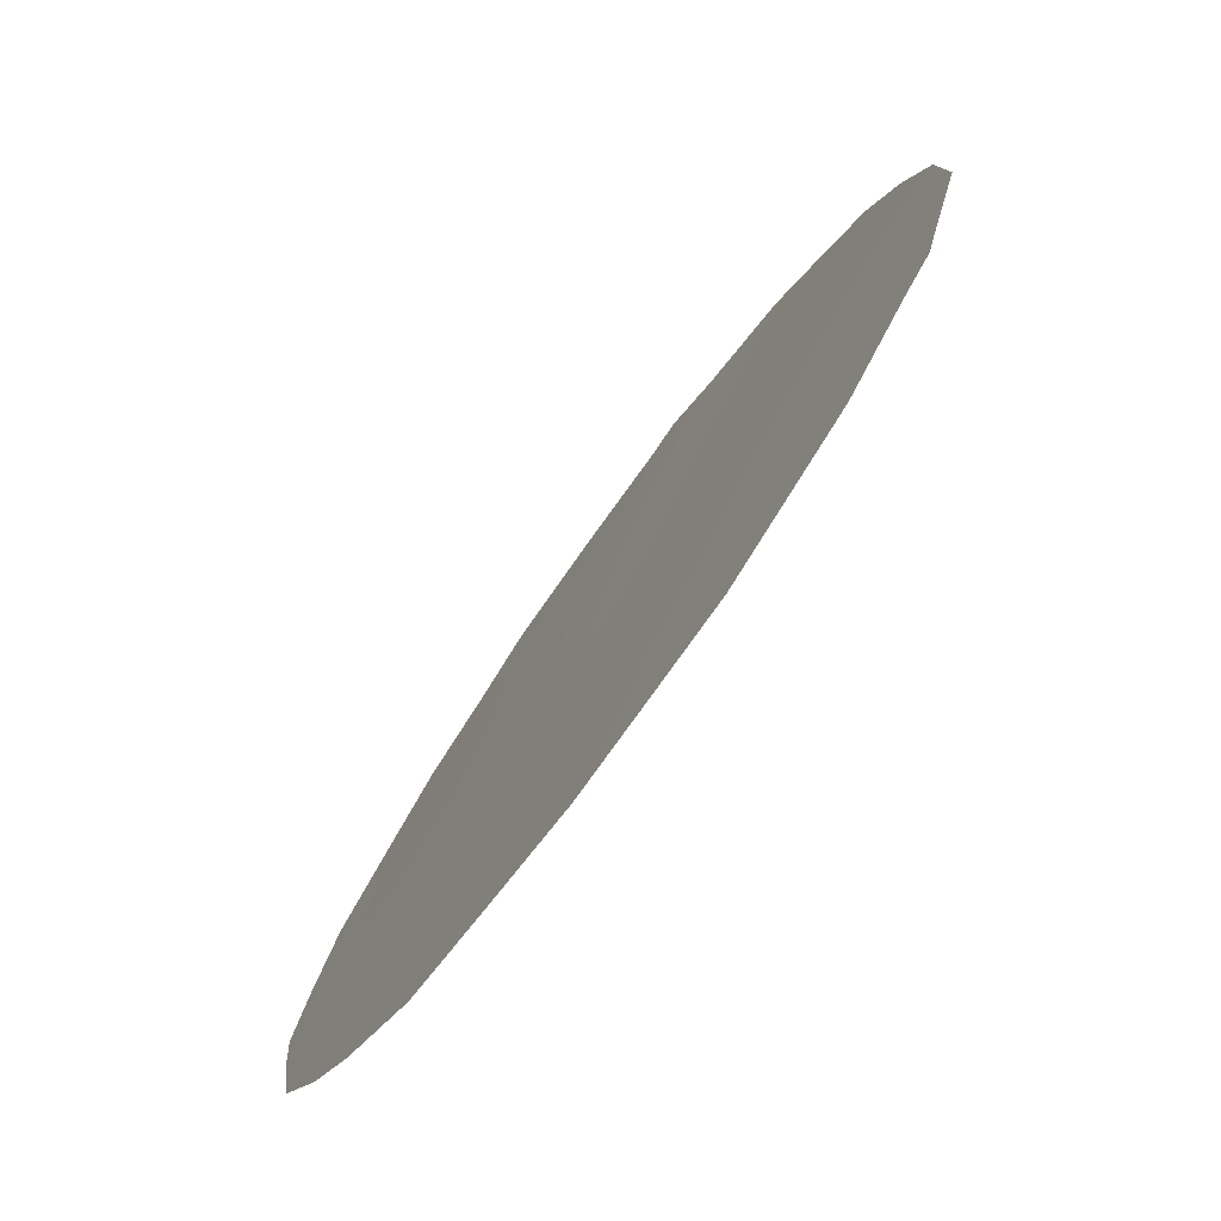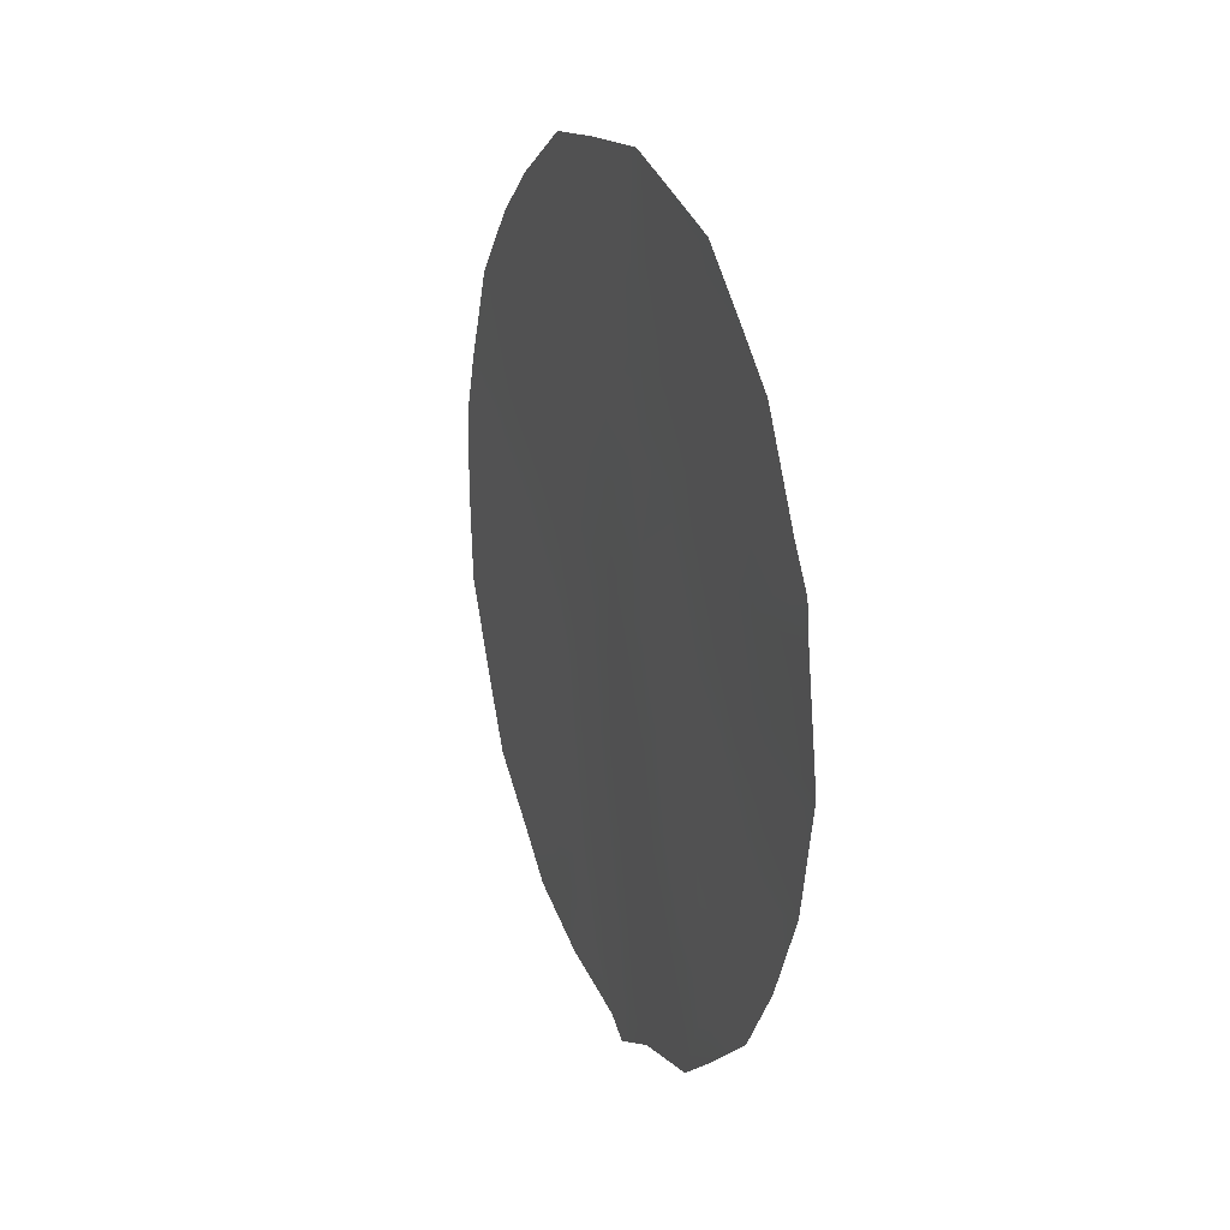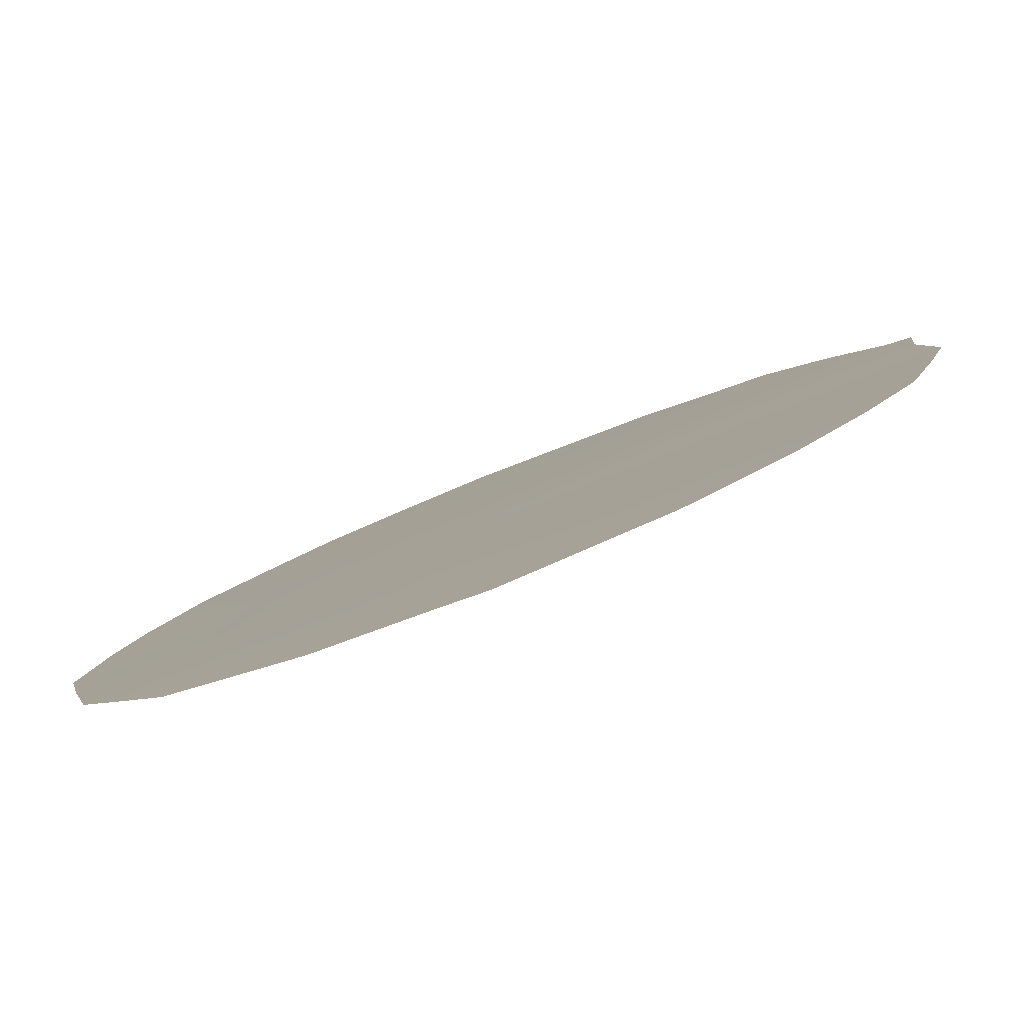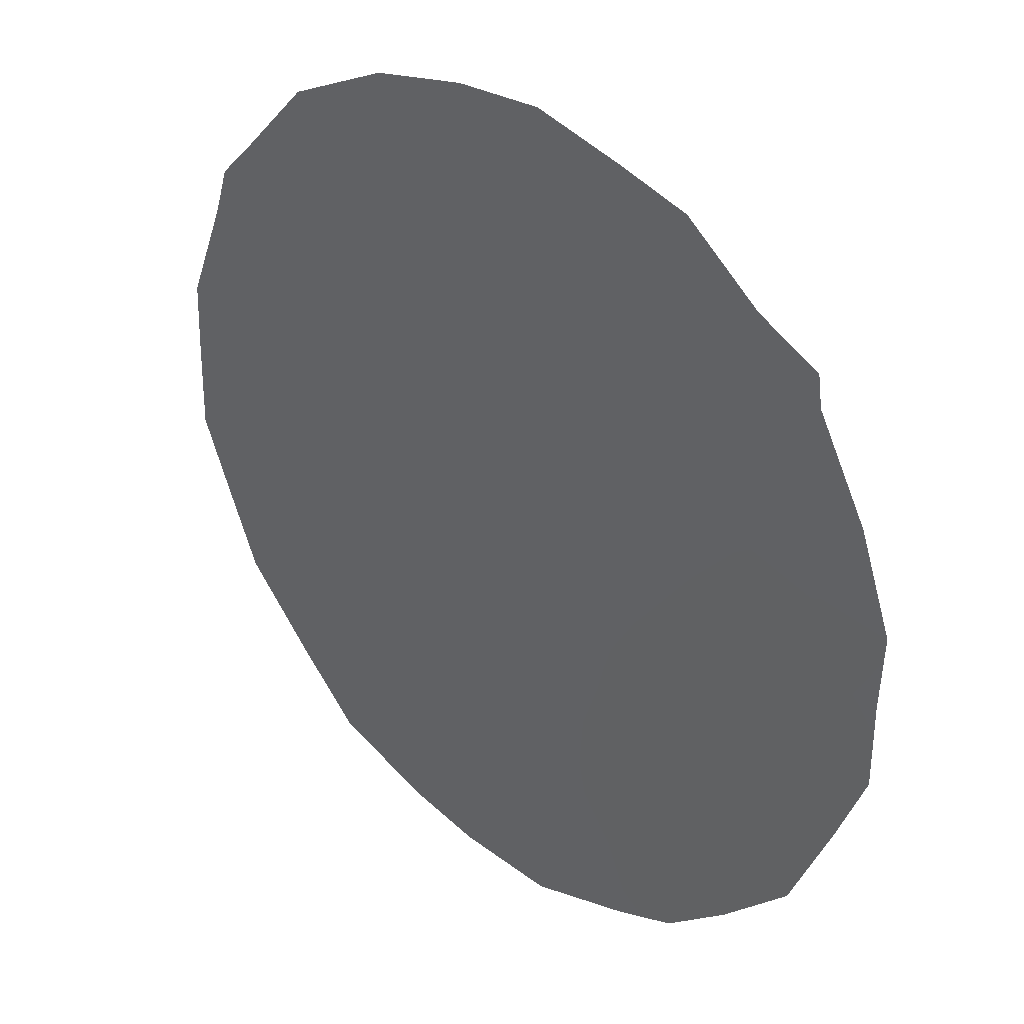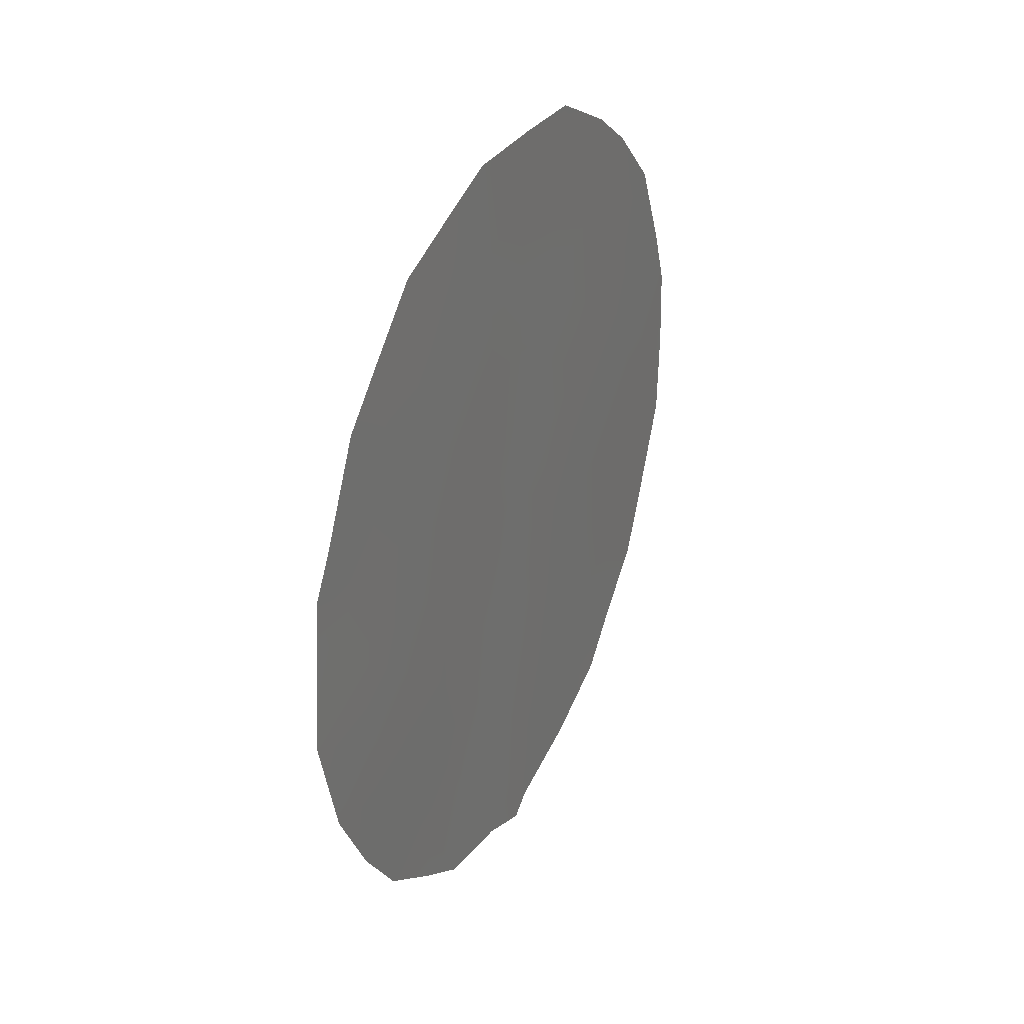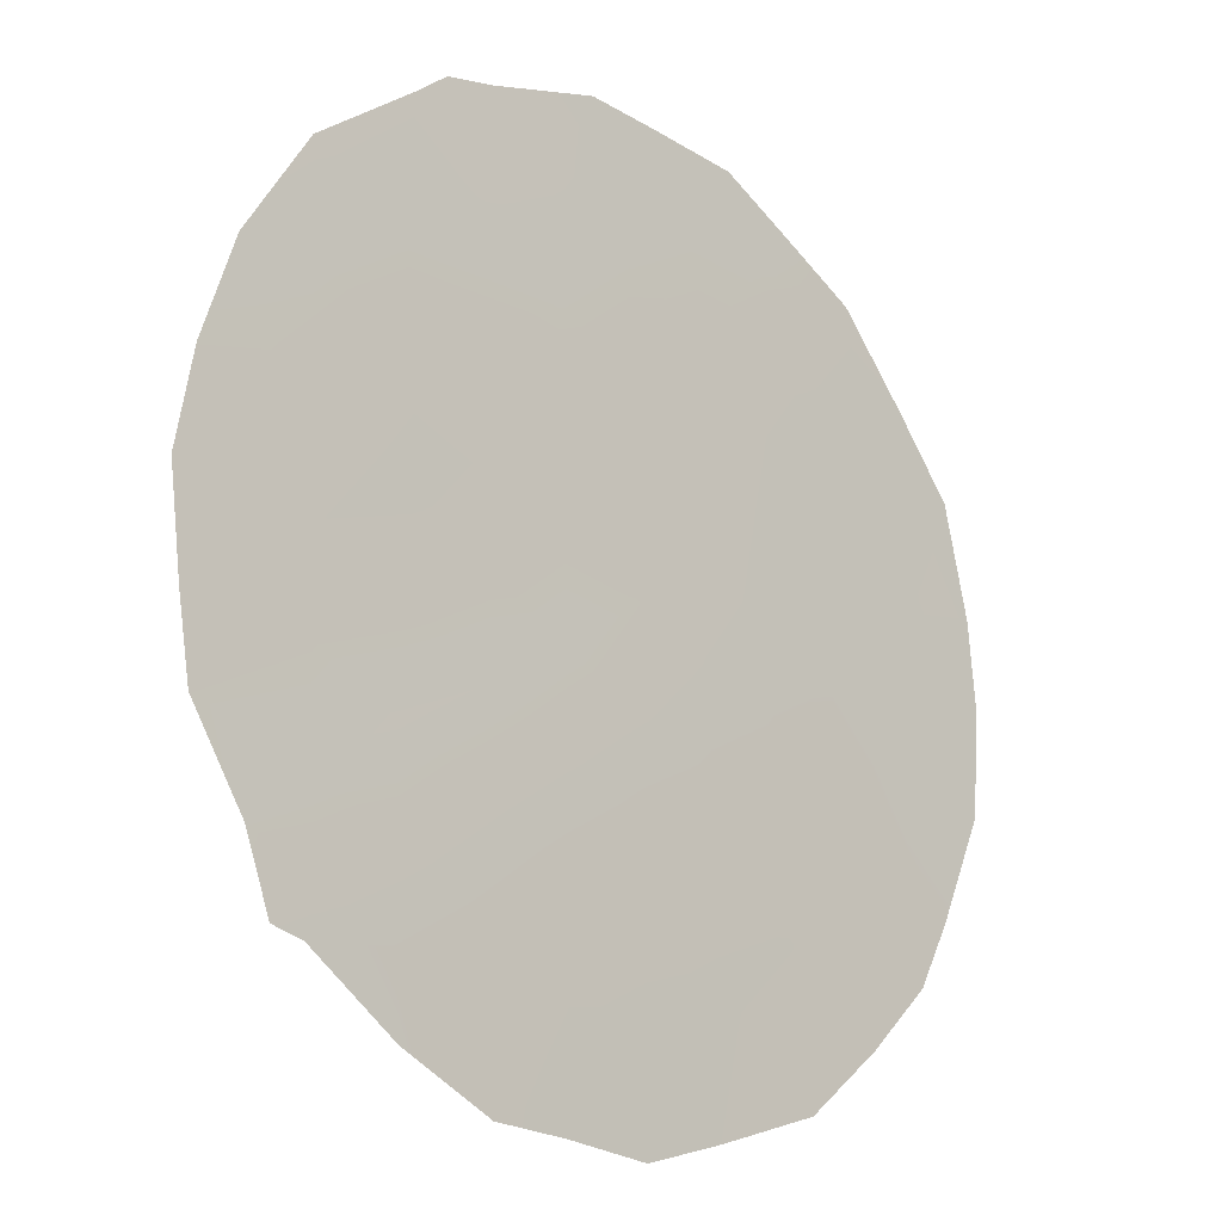
<metadata>
{"format":"obj","ext":"obj","renderer":"f3d","projection":"perspective","resolution":1024,"background":"white","views":[{"elev":22.5,"azim":8.1,"up":"+Y"},{"elev":17.7,"azim":123.7,"up":"+Z"},{"elev":58.4,"azim":63.7,"up":"+Y"},{"elev":-17.0,"azim":146.1,"up":"+Y"},{"elev":32.6,"azim":170.2,"up":"+Z"},{"elev":36.5,"azim":-147.0,"up":"+Y"}]}
</metadata>
<code>
v -68 64.46 -2.892
v -67.93 64.61 -4.797
v -68.86 63.3 -5.959
v -65.85 67.55 -6.041
v -69.67 62.16 -7.096
v -68.4 64.04 -9.88
v -66.48 66.72 -9.394
v -64.95 68.78 -4.928
v -66.93 66.03 -5.494
v -66.77 66.28 -7.39
v -67.04 65.84 -3.685
v -65.99 67.3 -3.074
v -65.67 67.85 -7.891
v -68.96 63.11 -4.055
v -67.35 65.54 -10.57
v -68.68 63.6 -7.962
v -67.84 64.78 -6.73
v -67.6 65.15 -8.721
v -70.02 61.66 -7.331
v -69.89 61.81 -4.65
v -69.61 62.2 -3.567
v -67.52 65.3 -10.98
v -68.77 63.51 -10.34
v -69.1 63.01 -9.794
v -64.83 68.94 -4.441
v -64.67 69.17 -4.897
v -64.57 69.36 -6.634
v -64.65 69.21 -5.33
v -69.5 62.44 -9.208
v -66.91 65.98 -1.637
v -66.32 66.98 -10.67
v -65.43 68.21 -9.626
v -65.9 67.4 -2.207
v -67.36 65.54 -11.17
v -65.45 68.04 -2.893
v -70.04 61.61 -5.349
v -69.73 62.09 -8.411
v -68.76 63.37 -2.29
v -68.16 64.22 -1.735
v -65.15 68.47 -3.371
v -64.77 69.1 -7.878
v -67.96 64.54 -3.85
v -68.46 63.82 -3.516
v -68.44 63.87 -4.43
v -65.75 67.71 -6.965
v -65.17 68.53 -7.232
v -65.21 68.46 -6.266
v -69.41 62.49 -4.585
v -67.73 64.95 -7.721
v -68.26 64.19 -7.348
v -68.14 64.37 -8.346
v -67.84 64.84 -10.27
v -68.18 64.36 -10.74
v -65.91 67.45 -5.077
v -66.45 66.68 -4.796
v -66.41 66.77 -5.775
v -65.34 68.25 -5.379
v -66.87 66.13 -6.437
v -66.33 66.89 -6.714
v -68.55 63.79 -8.937
v -69.11 62.99 -8.577
v -68.92 63.28 -9.471
v -67.47 65.21 -3.279
v -66.96 65.93 -2.792
v -67.5 65.15 -2.314
v -65.92 67.53 -10.22
v -65.96 67.45 -9.554
v -66.08 67.27 -8.615
v -65.57 67.99 -8.774
v -67.19 65.71 -8.062
v -67.31 65.52 -7.078
v -66.63 66.5 -8.369
v -66.21 67.07 -7.66
v -66.53 66.55 -3.623
v -65.98 67.33 -4.048
v -65.08 68.68 -8.839
v -65.24 68.44 -8.109
v -66.96 65.96 -4.529
v -67.45 65.26 -4.222
v -67.43 65.31 -5.162
v -66.44 66.66 -2.484
v -66.37 66.74 -1.937
v -67.39 65.39 -6.117
v -69.48 62.4 -5.47
v -68.93 63.19 -4.991
v -67.9 64.67 -5.756
v -68.4 63.95 -5.377
v -68.35 64.05 -6.352
v -69.72 62.08 -6.166
v -70.06 61.6 -6.273
v -68.91 63.17 -3.171
v -69.16 62.82 -2.785
v -68.01 64.58 -9.338
v -67.47 65.36 -9.713
v -68.77 63.45 -6.968
v -69.2 62.84 -7.605
v -69.28 62.71 -6.569
v -68.46 63.8 -2.718
v -67.58 65.03 -1.672
v -66.92 66.12 -10.07
v -66.93 66.12 -10.87
v -65.58 67.87 -3.536
v -67.04 65.93 -9.065
v -65.38 68.17 -4.358
f 42 43 44
f 45 46 47
f 84 48 20
f 49 50 51
f 6 62 23
f 54 55 56
f 8 26 25
f 8 57 28
f 104 54 57
f 58 59 56
f 60 61 62
f 23 62 24
f 63 64 65
f 32 67 66
f 68 67 69
f 49 70 71
f 72 68 73
f 69 76 77
f 74 78 55
f 79 80 78
f 63 42 79
f 74 81 64
f 30 81 82
f 83 71 58
f 6 23 53
f 15 34 101
f 84 85 48
f 12 35 33
f 80 86 83
f 87 88 86
f 44 85 87
f 89 84 36
f 93 52 94
f 93 51 60
f 88 95 50
f 96 95 97
f 15 22 34
f 16 96 61
f 5 19 37
f 84 20 36
f 97 84 89
f 43 98 91
f 65 30 99
f 73 45 59
f 12 102 35
f 103 72 70
f 94 100 103
f 8 28 26
f 75 54 104
f 46 41 27
f 2 42 44
f 42 1 43
f 44 43 14
f 4 45 47
f 45 13 46
f 21 48 14
f 48 21 20
f 18 49 51
f 49 17 50
f 51 50 16
f 53 52 6
f 15 52 22
f 53 22 52
f 4 54 56
f 54 75 55
f 56 55 9
f 47 27 28
f 8 104 57
f 57 54 4
f 9 58 56
f 58 10 59
f 56 59 4
f 6 60 62
f 60 16 61
f 62 61 29
f 62 29 24
f 1 63 65
f 63 11 64
f 65 64 30
f 7 31 67
f 66 67 31
f 4 47 57
f 57 47 28
f 13 68 69
f 68 7 67
f 69 67 32
f 17 49 71
f 49 18 70
f 71 70 10
f 10 72 73
f 72 7 68
f 73 68 13
f 74 75 12
f 13 69 77
f 69 32 76
f 77 76 41
f 75 74 55
f 74 11 78
f 55 78 9
f 11 79 78
f 79 2 80
f 78 80 9
f 11 63 79
f 63 1 42
f 79 42 2
f 11 74 64
f 74 12 81
f 64 81 30
f 12 33 81
f 82 81 33
f 9 83 58
f 83 17 71
f 58 71 10
f 84 3 85
f 48 85 14
f 9 80 83
f 80 2 86
f 83 86 17
f 2 87 86
f 87 3 88
f 86 88 17
f 2 44 87
f 44 14 85
f 87 85 3
f 36 90 89
f 5 89 90
f 90 19 5
f 14 91 21
f 92 21 91
f 18 93 94
f 93 6 52
f 94 52 15
f 6 93 60
f 93 18 51
f 60 51 16
f 17 88 50
f 88 3 95
f 50 95 16
f 5 96 97
f 96 16 95
f 97 95 3
f 96 37 61
f 37 96 5
f 29 61 37
f 5 97 89
f 97 3 84
f 14 43 91
f 43 1 98
f 91 98 38
f 92 91 38
f 1 65 39
f 99 39 65
f 1 39 98
f 38 98 39
f 10 73 59
f 73 13 45
f 59 45 4
f 101 100 15
f 7 100 31
f 101 31 100
f 12 75 102
f 102 40 35
f 18 103 70
f 103 7 72
f 70 72 10
f 46 13 77
f 46 77 41
f 18 94 103
f 94 15 100
f 103 100 7
f 25 104 8
f 40 102 104
f 75 104 102
f 40 104 25
f 47 46 27

</code>
